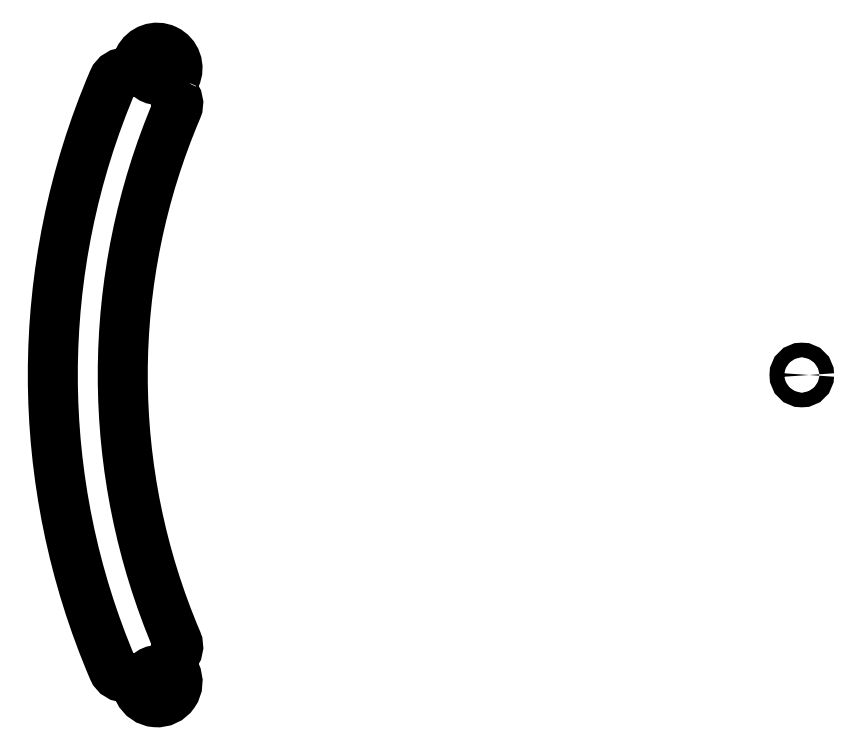
<metadata>
{"format":"dxf","ext":"dxf","renderer":"ezdxf+matplotlib","layout":"modelspace","background":"white","min_lineweight":24,"dpi":150}
</metadata>
<code>
0
SECTION
2
ENTITIES
0
CIRCLE
8
0
10
-88.49
20
-42.12
30
0
40
1.6
210
0
220
0
230
1
0
LWPOLYLINE
8
0
90
16
70
1
43
0
10
-85.96
20
40.92
42
1
10
-91.02
20
43.32
42
0.003085
10
-91.54
20
42.2
42
-0.314
10
-92.73
20
41.5
42
0.3217
10
-94.52
20
40.41
42
0.2048
10
-94.52
20
-40.41
42
0.3217
10
-92.73
20
-41.5
42
-0.314
10
-91.54
20
-42.2
42
0.003085
10
-91.02
20
-43.32
42
1
10
-85.96
20
-40.92
42
-0.002882
10
-86.43
20
-39.92
42
-0.322
10
-86.16
20
-38.55
42
0.3137
10
-85.74
20
-36.53
42
-0.2042
10
-85.74
20
36.53
42
0.3137
10
-86.16
20
38.55
42
-0.322
10
-86.43
20
39.92
42
-0.002882
0
CIRCLE
8
0
10
-88.49
20
42.12
30
0
40
1.6
210
0
220
0
230
1
0
CIRCLE
8
0
10
2.89e-10
20
-1.367e-10
30
0
40
1
210
0
220
0
230
1
0
ENDSEC
0
EOF

</code>
